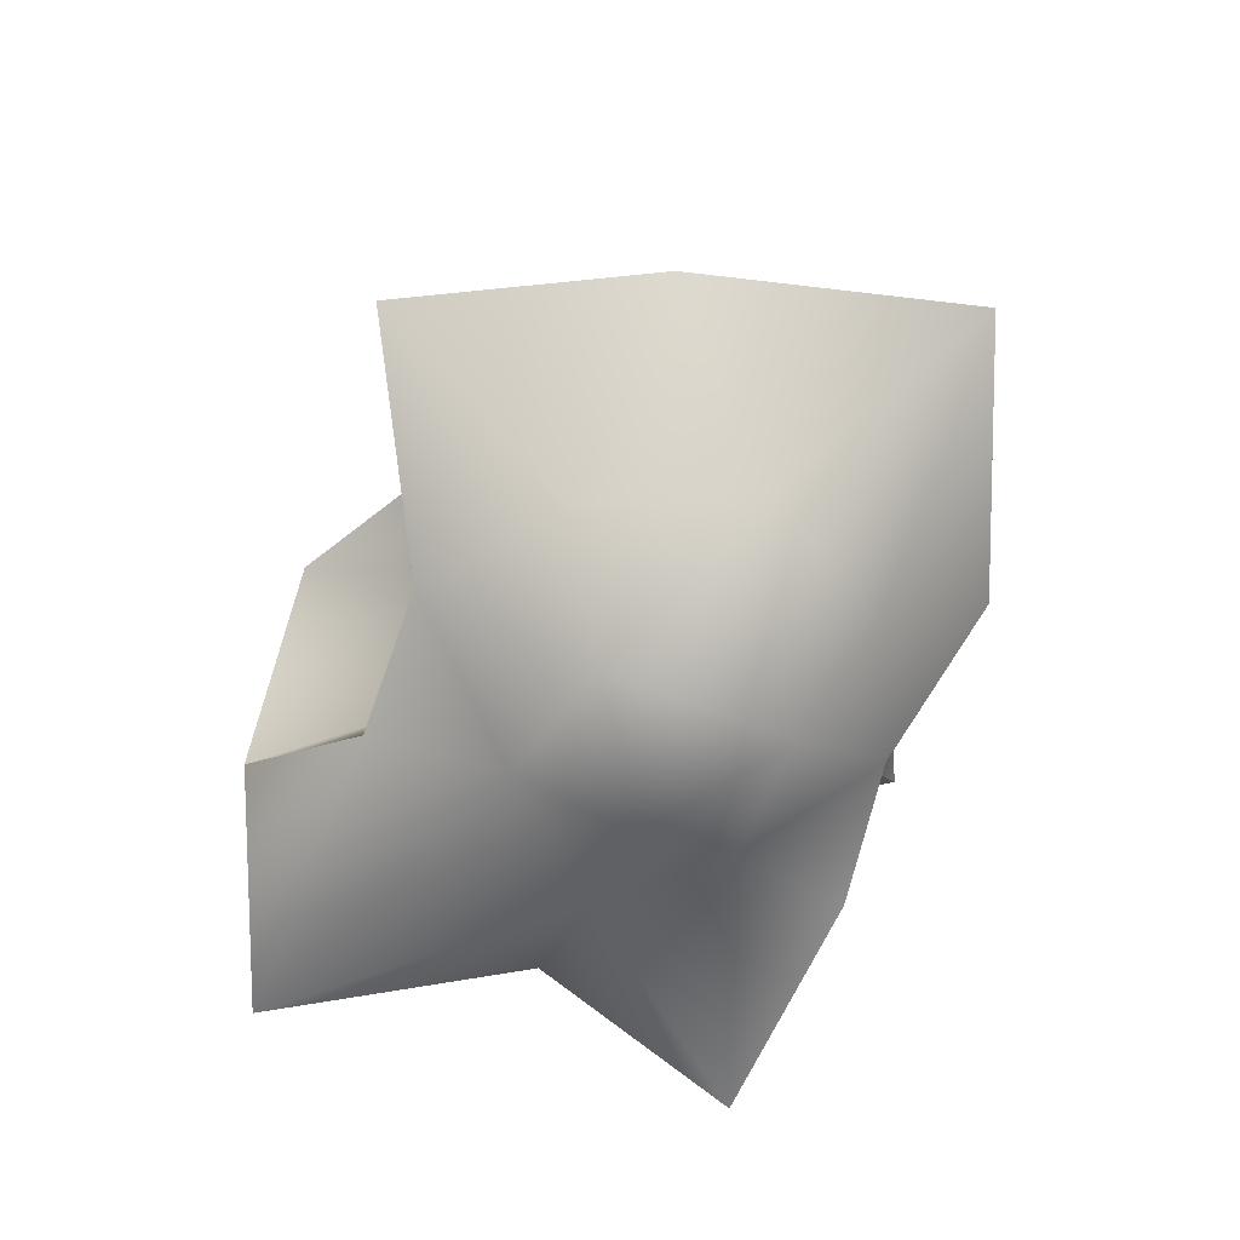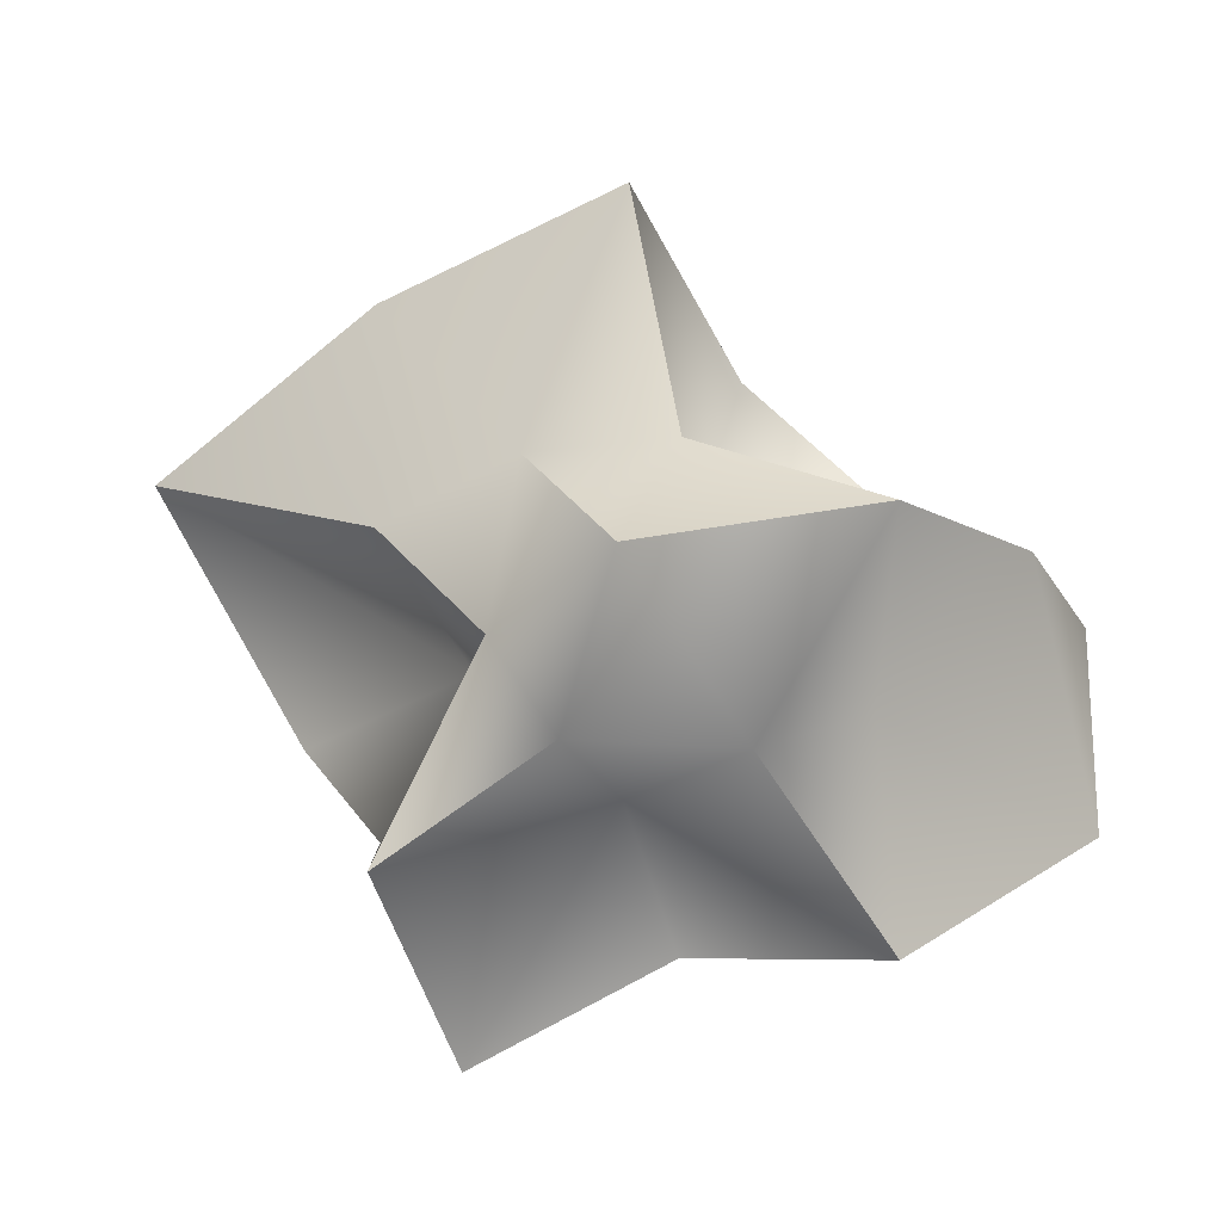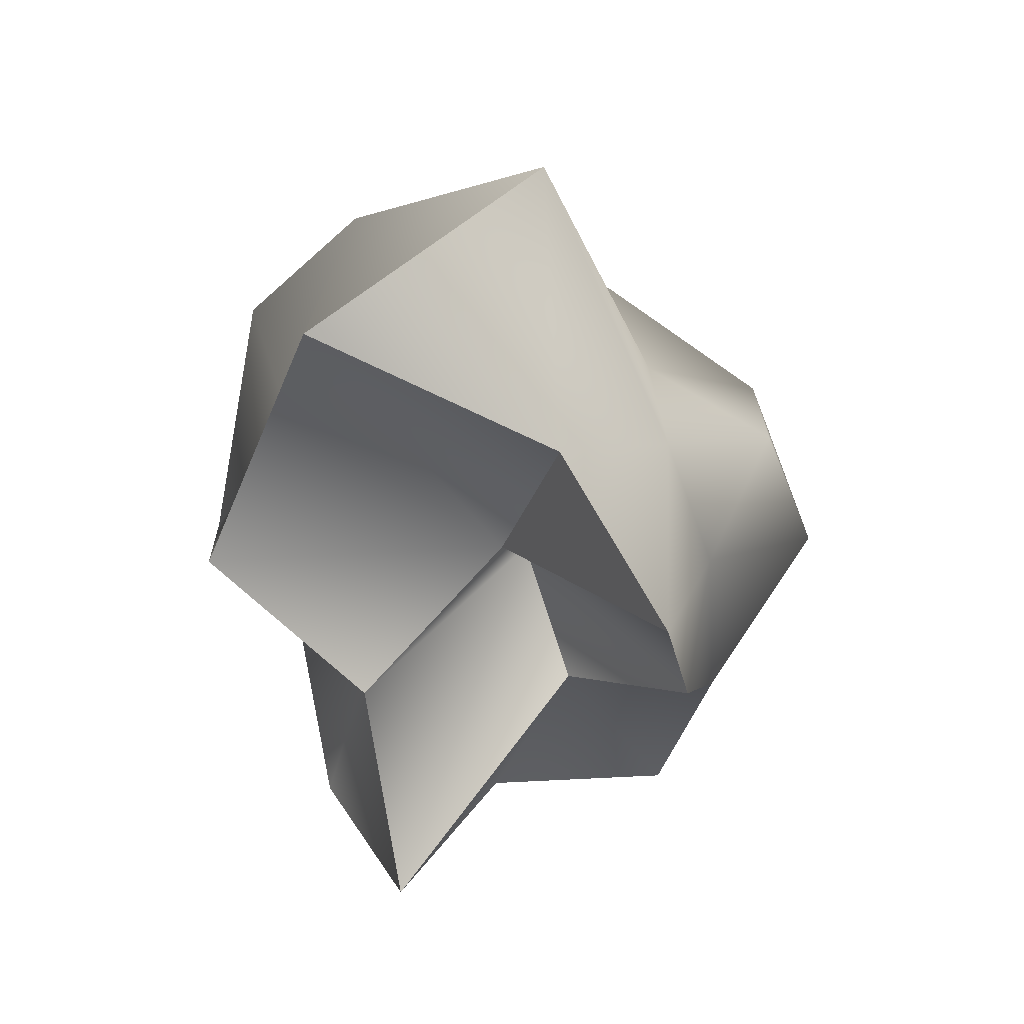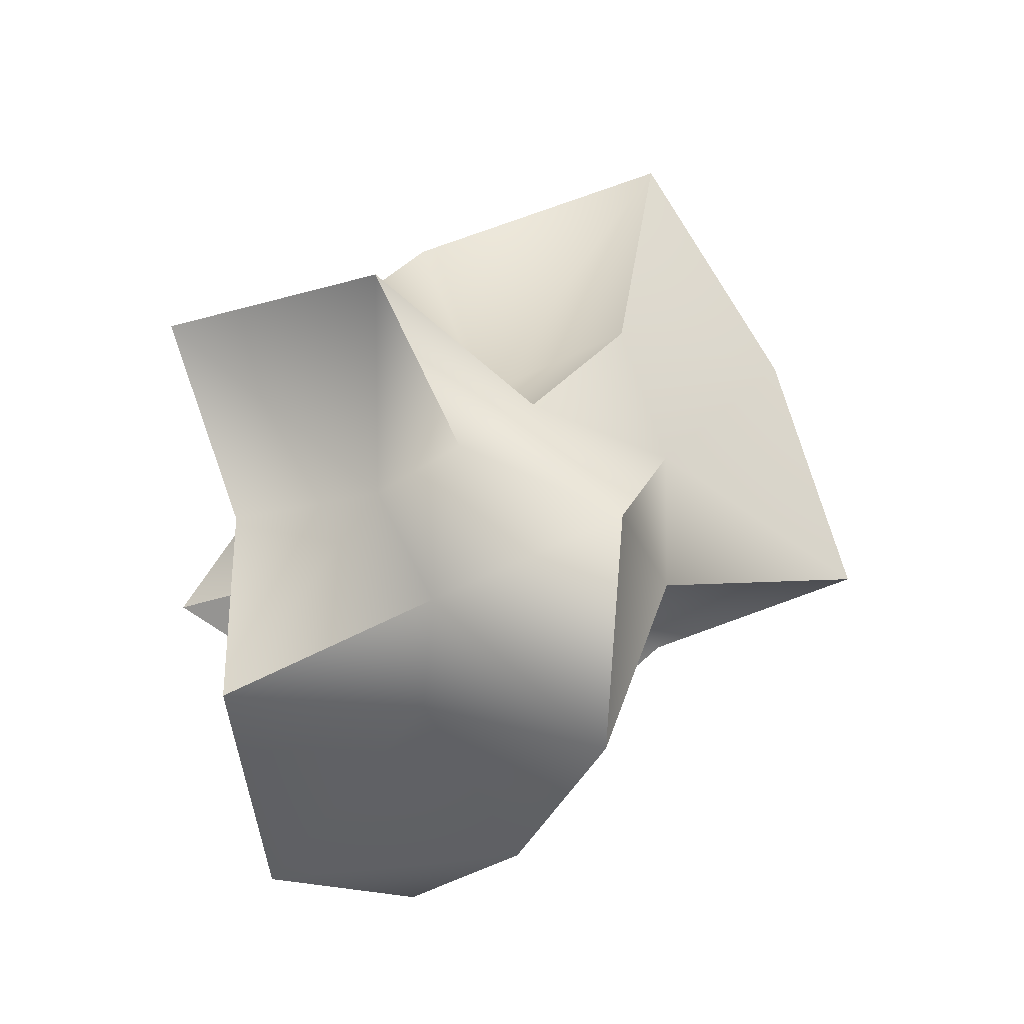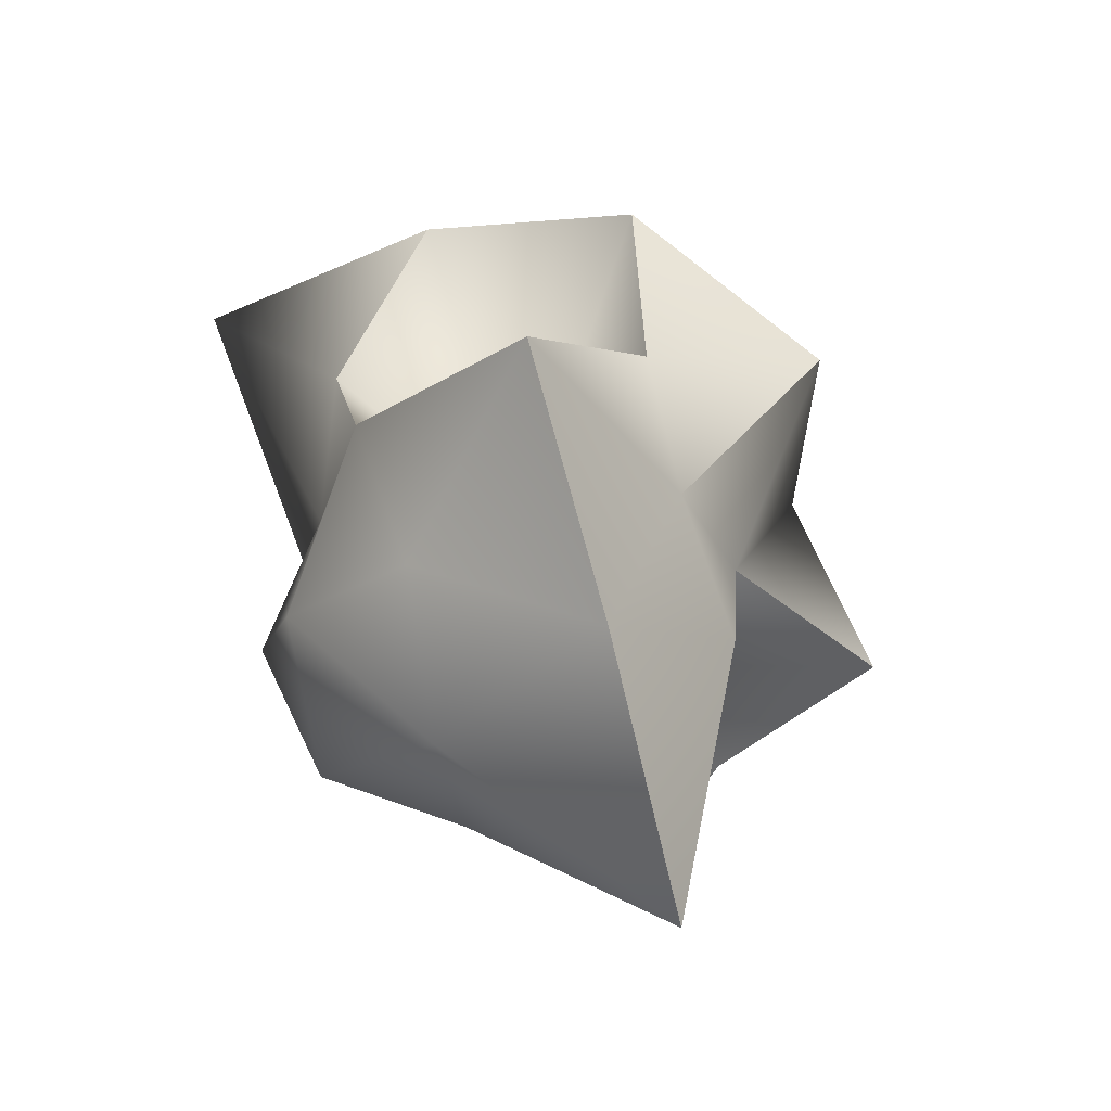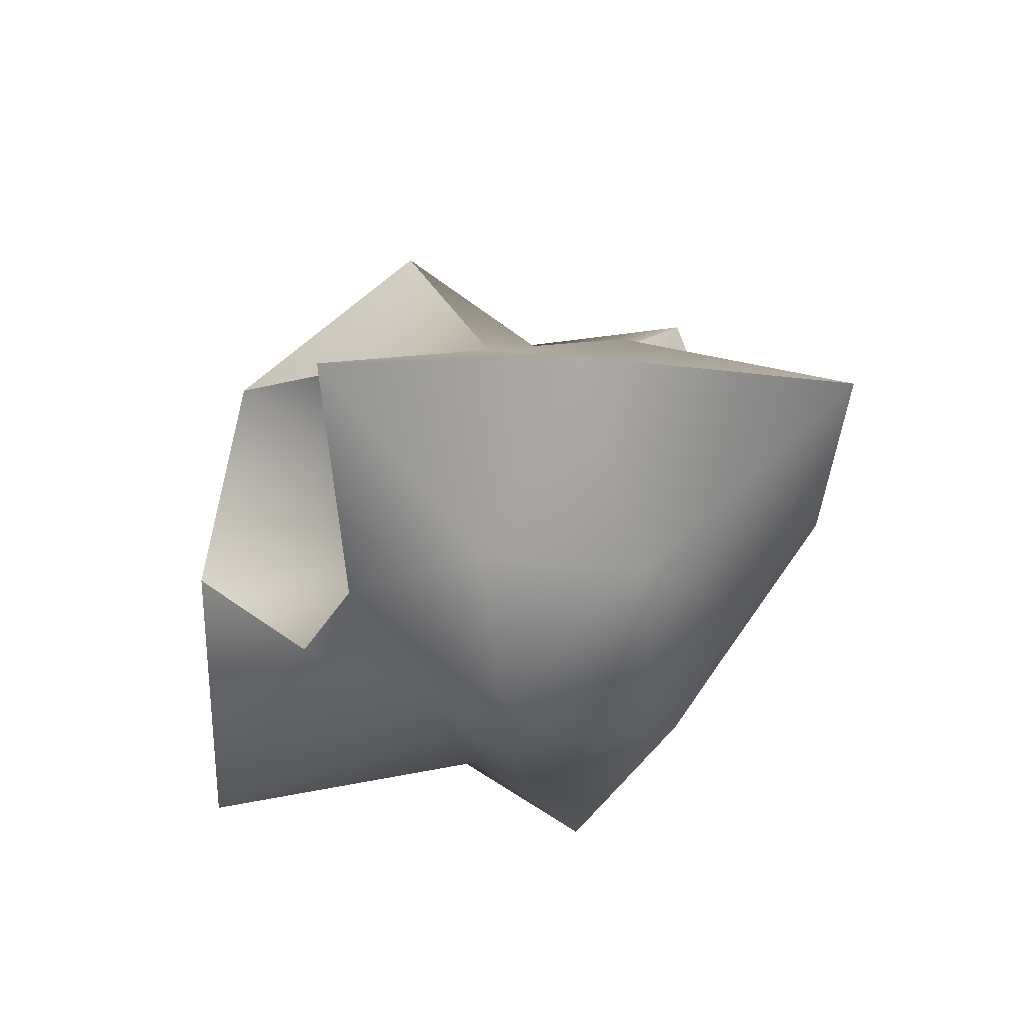
<metadata>
{"format":"obj","ext":"obj","renderer":"f3d","projection":"perspective","resolution":1024,"background":"white","views":[{"elev":-63.5,"azim":31.7,"up":"+Y"},{"elev":12.2,"azim":-167.9,"up":"+Z"},{"elev":-46.9,"azim":-61.9,"up":"+Z"},{"elev":74.3,"azim":-80.9,"up":"+Y"},{"elev":61.0,"azim":72.6,"up":"+Z"},{"elev":-30.1,"azim":28.5,"up":"+Y"}]}
</metadata>
<code>
g _001_dx_0
v 0.05905 0.1286 0.008435
v 0.1108 0.2394 -0.1281
v -0.009102 0.2046 -0.04107
v 0.09057 0.04007 -0.04107
v 0.1463 0.09357 -0.1541
v 0.1463 0.09357 0.07193
v -0.0535 0.2316 0.09568
v 0.04484 0.08358 0.1254
v -0.06837 0.09357 0.1416
v -0.1365 0.2035 -0.04107
v -0.2189 0.1322 0.1112
v -0.2013 0.09357 -0.04107
v -0.03108 0.106 -0.1088
v 0.07548 0.1409 -0.3017
v -0.06837 0.09357 -0.2238
v -0.2262 0.1375 -0.1987
v 0.2378 -0.01743 -0.1212
v 0.3488 -0.01743 0.07526
v 0.1831 -0.1282 -0.04107
v 0.1758 -0.01743 0.2133
v -0.009102 -0.01743 0.3024
v 0.05017 -0.1282 0.1416
v -0.0353 -0.01743 -0.004883
v -0.2957 -0.01743 0.05195
v -0.1645 -0.1282 0.07193
v -0.009102 -0.01743 -0.05949
v 0.06571 -0.01743 -0.1441
v 0.05017 -0.1282 -0.2238
v -0.3488 -0.01743 -0.1514
v -0.0495 -0.01743 -0.09679
v -0.1645 -0.1282 -0.1541
v 0.1683 -0.144 0.08769
v -0.07082 -0.1326 0.1487
v -0.3268 -0.2008 -0.04107
v 0.1308 -0.1173 -0.1427
v -0.0939 -0.1762 -0.3024
v 0.1097 -0.223 -0.04107
v 0.02664 -0.2181 0.06904
v -0.009102 -0.2394 -0.04107
v -0.0797 -0.1688 0.01021
v -0.0868 -0.1837 -0.09745
v 0.01798 -0.169 -0.1243
f 1 2 3
f 2 1 4
f 4 5 2
f 6 4 1
f 7 1 3
f 1 7 8
f 8 6 1
f 9 8 7
f 10 7 3
f 7 10 11
f 11 9 7
f 12 11 10
f 2 13 3
f 13 2 14
f 14 15 13
f 5 14 2
f 13 10 3
f 10 13 16
f 16 12 10
f 15 16 13
f 17 18 19
f 18 17 4
f 4 6 18
f 5 4 17
f 20 21 22
f 21 20 8
f 8 9 21
f 6 8 20
f 23 24 25
f 24 23 11
f 11 12 24
f 9 11 23
f 26 27 28
f 27 26 14
f 14 5 27
f 15 14 26
f 29 30 31
f 30 29 16
f 16 15 30
f 12 16 29
f 20 18 6
f 18 20 32
f 32 19 18
f 22 32 20
f 23 21 9
f 21 23 33
f 33 22 21
f 25 33 23
f 29 24 12
f 24 29 34
f 34 25 24
f 31 34 29
f 17 27 5
f 27 17 35
f 35 28 27
f 19 35 17
f 26 30 15
f 30 26 36
f 36 31 30
f 28 36 26
f 37 38 39
f 38 37 32
f 32 22 38
f 19 32 37
f 38 40 39
f 40 38 33
f 33 25 40
f 22 33 38
f 40 41 39
f 41 40 34
f 34 31 41
f 25 34 40
f 42 37 39
f 37 42 35
f 35 19 37
f 28 35 42
f 41 42 39
f 42 41 36
f 36 28 42
f 31 36 41

</code>
